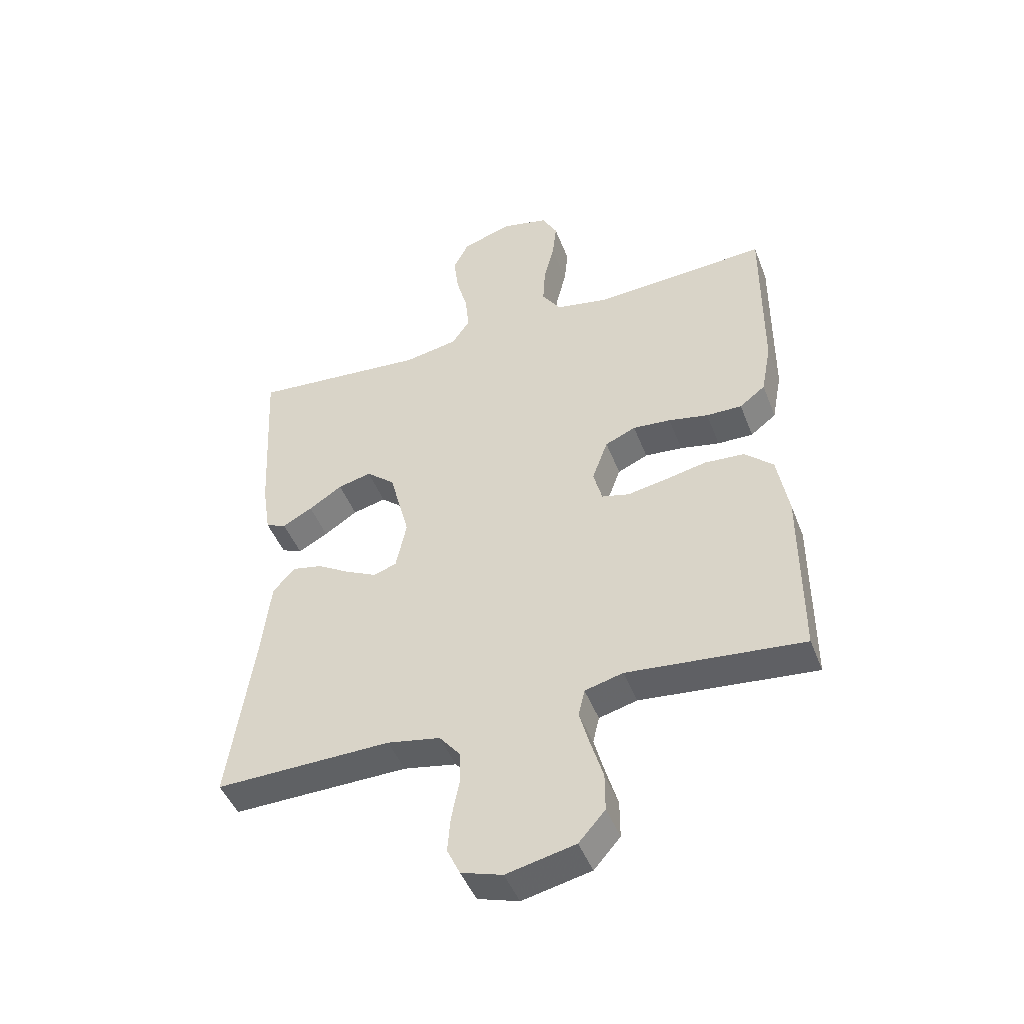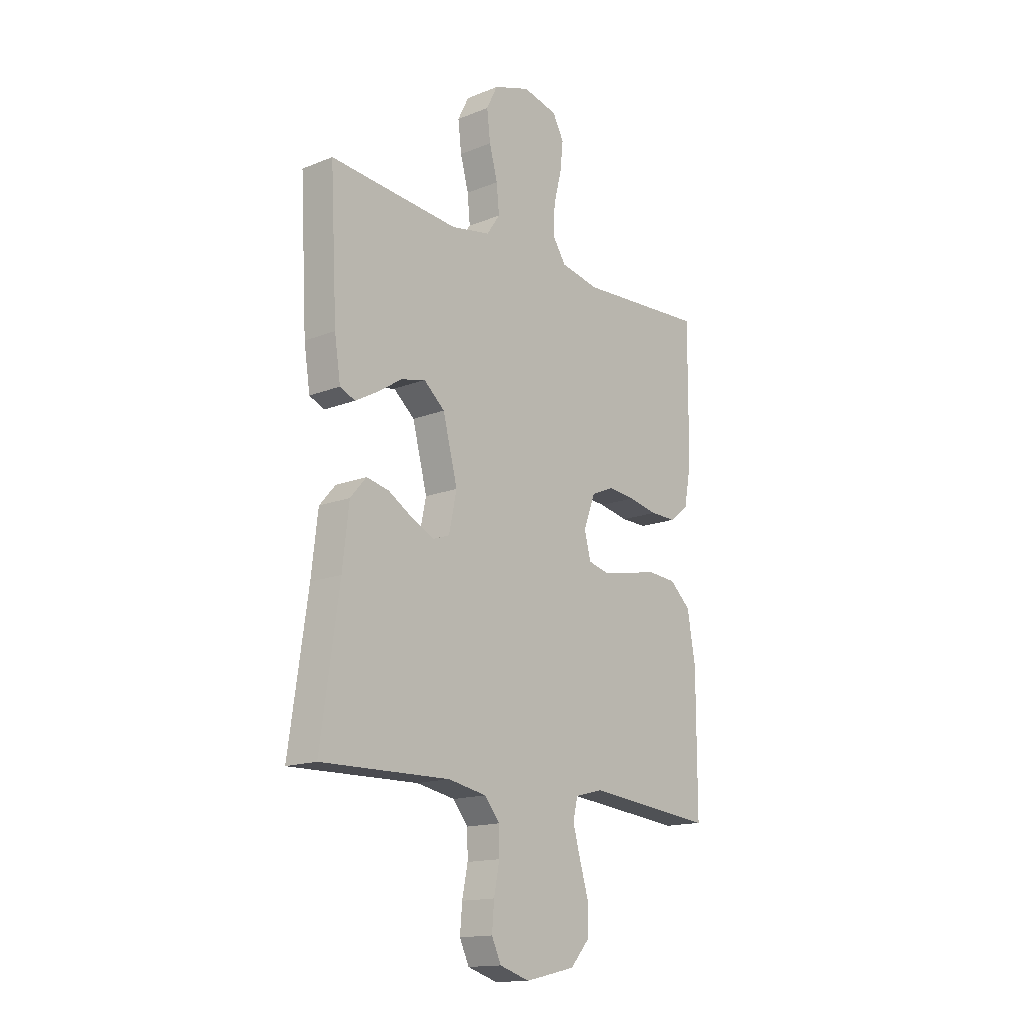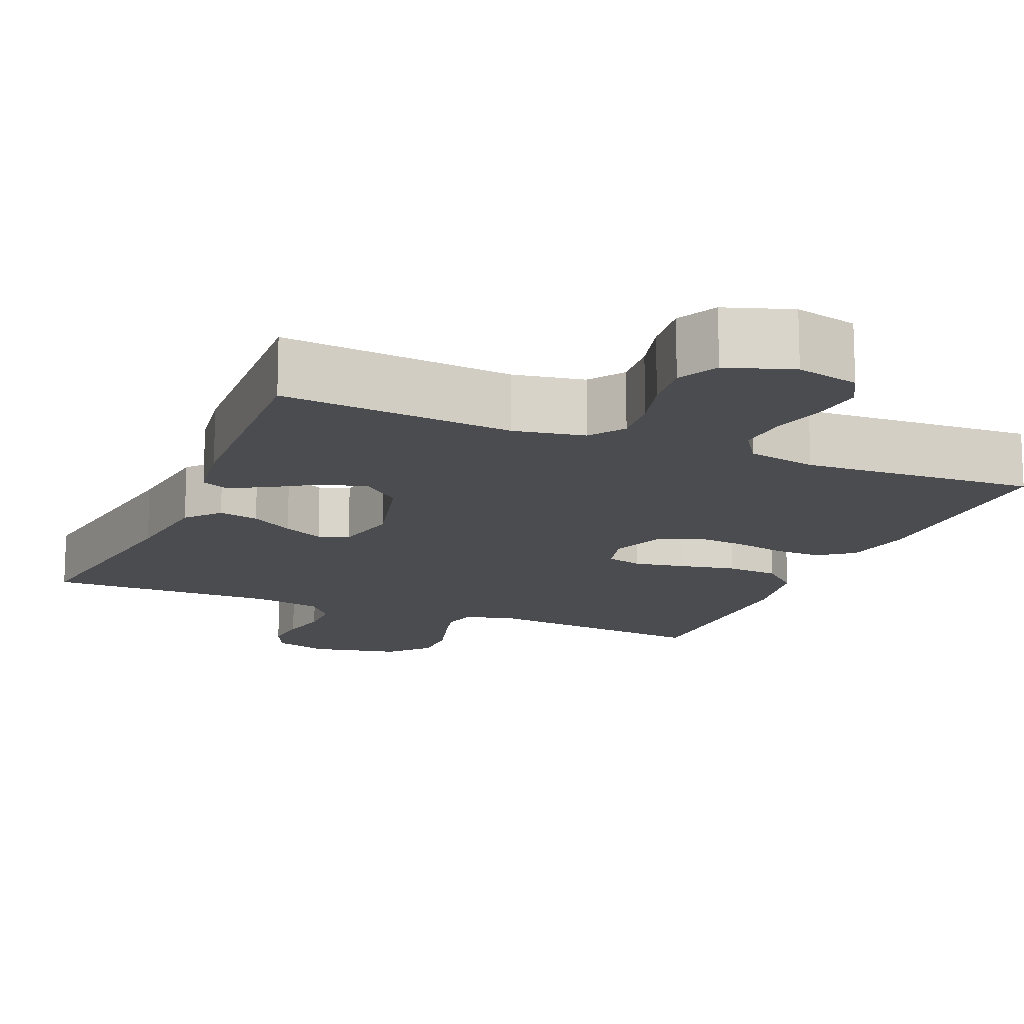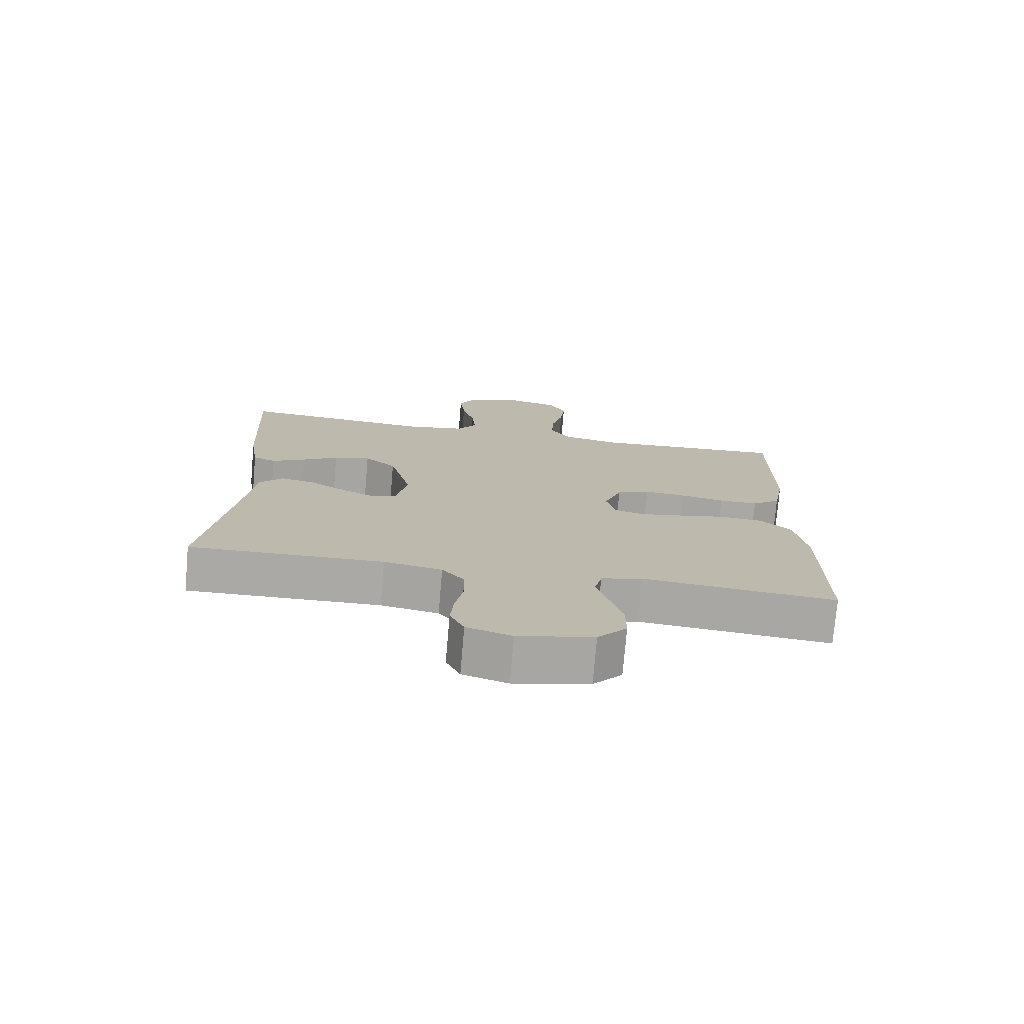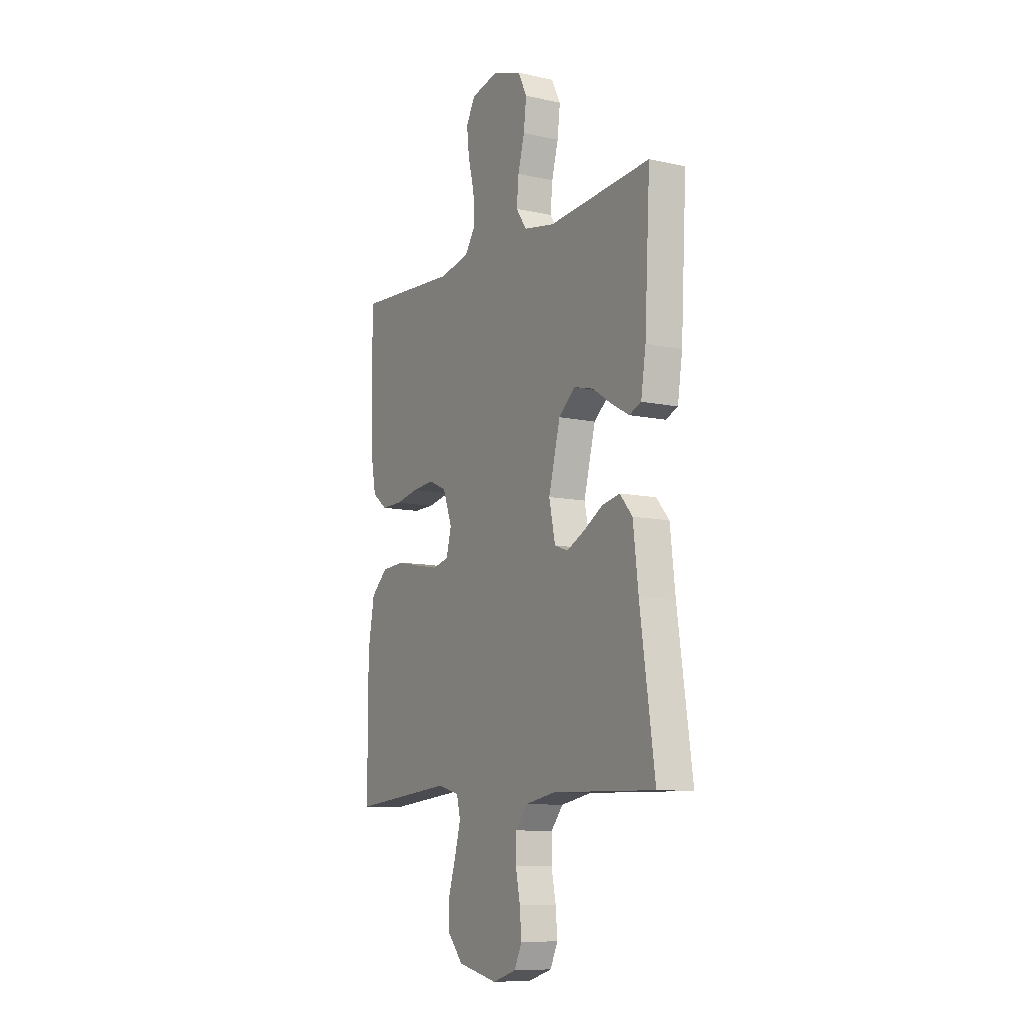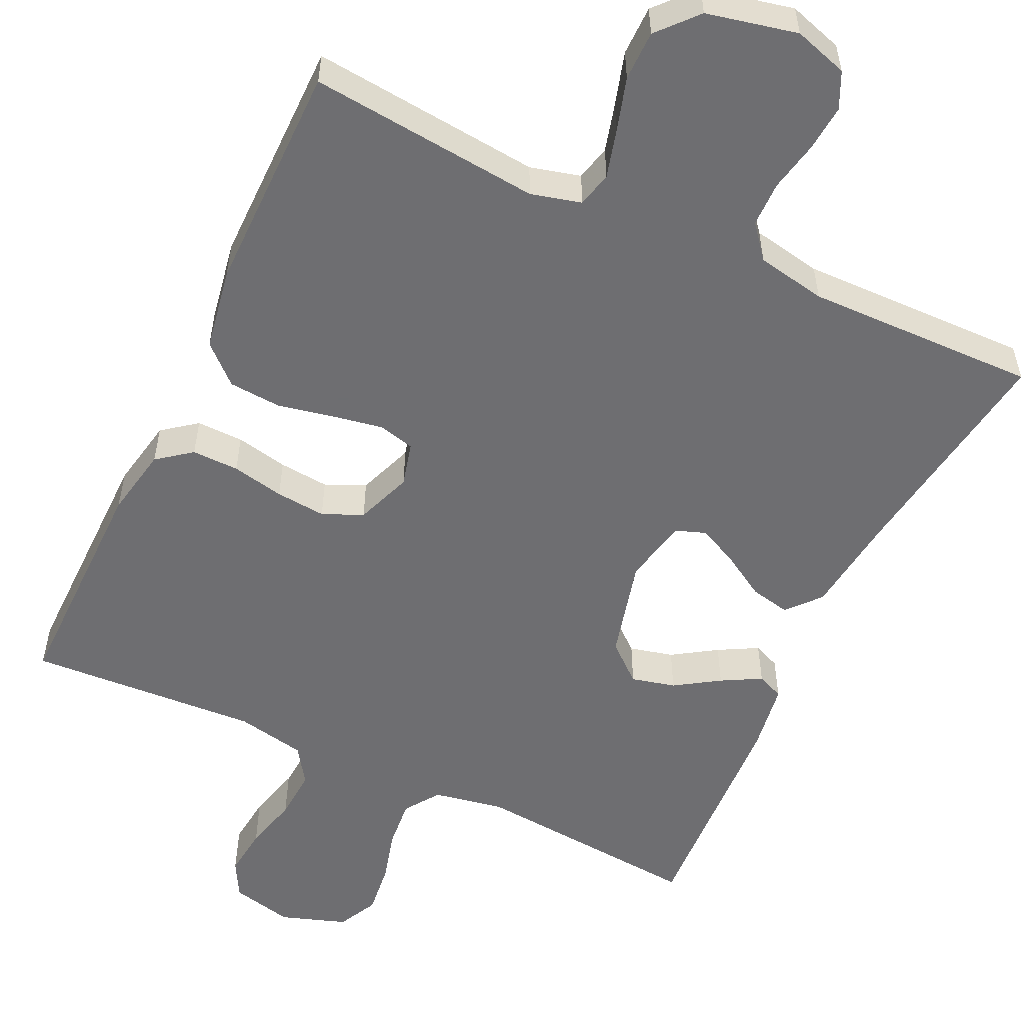
<metadata>
{"format":"obj","ext":"obj","renderer":"f3d","projection":"perspective","resolution":1024,"background":"white","views":[{"elev":-46.4,"azim":20.6,"up":"+Z"},{"elev":-15.4,"azim":-49.8,"up":"+Z"},{"elev":-14.8,"azim":-23.0,"up":"+Y"},{"elev":-75.3,"azim":-4.9,"up":"+Z"},{"elev":-9.7,"azim":-119.9,"up":"+Z"},{"elev":-54.4,"azim":154.7,"up":"+Y"}]}
</metadata>
<code>
v -0.5 0.07 0.5
v -0.2 0.07 0.474
v -0.109 0.07 0.491
v -0.078 0.07 0.536
v -0.084 0.07 0.599
v -0.103 0.07 0.669
v -0.111 0.07 0.736
v -0.085 0.07 0.788
v 0 0.07 0.817
v 0.081 0.07 0.798
v 0.107 0.07 0.75
v 0.1 0.07 0.685
v 0.082 0.07 0.614
v 0.078 0.07 0.548
v 0.11 0.07 0.5
v 0.2 0.07 0.482
v 0.5 0.07 0.5
v 0.498 0.07 0.2
v 0.481 0.07 0.109
v 0.437 0.07 0.075
v 0.376 0.07 0.076
v 0.308 0.07 0.09
v 0.243 0.07 0.096
v 0.191 0.07 0.073
v 0.164 0.07 0
v 0.179 0.07 -0.057
v 0.226 0.07 -0.069
v 0.292 0.07 -0.057
v 0.364 0.07 -0.042
v 0.432 0.07 -0.047
v 0.481 0.07 -0.092
v 0.5 0.07 -0.2
v 0.5 0.07 -0.5
v 0.2 0.07 -0.47
v 0.135 0.07 -0.487
v 0.124 0.07 -0.533
v 0.141 0.07 -0.595
v 0.162 0.07 -0.665
v 0.162 0.07 -0.73
v 0.117 0.07 -0.781
v 0 0.07 -0.807
v -0.07 0.07 -0.785
v -0.092 0.07 -0.738
v -0.087 0.07 -0.678
v -0.074 0.07 -0.613
v -0.075 0.07 -0.554
v -0.11 0.07 -0.511
v -0.2 0.07 -0.494
v -0.5 0.07 -0.5
v -0.457 0.07 -0.2
v -0.442 0.07 -0.071
v -0.405 0.07 -0.028
v -0.353 0.07 -0.039
v -0.297 0.07 -0.073
v -0.244 0.07 -0.099
v -0.205 0.07 -0.085
v -0.187 0.07 0
v -0.221 0.07 0.131
v -0.27 0.07 0.173
v -0.327 0.07 0.159
v -0.384 0.07 0.122
v -0.435 0.07 0.094
v -0.47 0.07 0.109
v -0.484 0.07 0.2
v -0.5 0 0.5
v -0.2 0 0.474
v -0.109 0 0.491
v -0.078 0 0.536
v -0.084 0 0.599
v -0.103 0 0.669
v -0.111 0 0.736
v -0.085 0 0.788
v 0 0 0.817
v 0.081 0 0.798
v 0.107 0 0.75
v 0.1 0 0.685
v 0.082 0 0.614
v 0.078 0 0.548
v 0.11 0 0.5
v 0.2 0 0.482
v 0.5 0 0.5
v 0.498 0 0.2
v 0.481 0 0.109
v 0.437 0 0.075
v 0.376 0 0.076
v 0.308 0 0.09
v 0.243 0 0.096
v 0.191 0 0.073
v 0.164 0 0
v 0.179 0 -0.057
v 0.226 0 -0.069
v 0.292 0 -0.057
v 0.364 0 -0.042
v 0.432 0 -0.047
v 0.481 0 -0.092
v 0.5 0 -0.2
v 0.5 0 -0.5
v 0.2 0 -0.47
v 0.135 0 -0.487
v 0.124 0 -0.533
v 0.141 0 -0.595
v 0.162 0 -0.665
v 0.162 0 -0.73
v 0.117 0 -0.781
v 0 0 -0.807
v -0.07 0 -0.785
v -0.092 0 -0.738
v -0.087 0 -0.678
v -0.074 0 -0.613
v -0.075 0 -0.554
v -0.11 0 -0.511
v -0.2 0 -0.494
v -0.5 0 -0.5
v -0.457 0 -0.2
v -0.442 0 -0.071
v -0.405 0 -0.028
v -0.353 0 -0.039
v -0.297 0 -0.073
v -0.244 0 -0.099
v -0.205 0 -0.085
v -0.187 0 0
v -0.221 0 0.131
v -0.27 0 0.173
v -0.327 0 0.159
v -0.384 0 0.122
v -0.435 0 0.094
v -0.47 0 0.109
v -0.484 0 0.2
f 64 1 2
f 63 64 2
f 62 63 2
f 61 62 2
f 60 61 2
f 59 60 2 3
f 58 59 3 4
f 57 58 4
f 52 53 54
f 51 52 54
f 50 51 54
f 50 54 55
f 49 50 55
f 48 49 55
f 47 48 55 56
f 43 44 45
f 42 43 45
f 41 42 45
f 40 41 45
f 39 40 45
f 38 39 45
f 37 38 45
f 36 37 45 46
f 47 56 57
f 46 47 57
f 36 46 57
f 35 36 57
f 32 33 34
f 31 32 34
f 30 31 34
f 29 30 34
f 28 29 34
f 20 21 22
f 19 20 22
f 18 19 22
f 17 18 22
f 16 17 22
f 15 16 22 23
f 14 15 23 24
f 11 12 13
f 10 11 13
f 9 10 13
f 8 9 13
f 7 8 13
f 6 7 13
f 5 6 13
f 4 5 13 14
f 14 24 25
f 4 14 25
f 57 4 25
f 27 28 34 35
f 26 27 35 57
f 25 26 57
f 66 65 128
f 66 128 127
f 66 127 126
f 66 126 125
f 66 125 124
f 67 66 124 123
f 68 67 123 122
f 68 122 121
f 118 117 116
f 118 116 115
f 118 115 114
f 119 118 114
f 119 114 113
f 119 113 112
f 120 119 112 111
f 109 108 107
f 109 107 106
f 109 106 105
f 109 105 104
f 109 104 103
f 109 103 102
f 109 102 101
f 110 109 101 100
f 121 120 111
f 121 111 110
f 121 110 100
f 121 100 99
f 98 97 96
f 98 96 95
f 98 95 94
f 98 94 93
f 98 93 92
f 86 85 84
f 86 84 83
f 86 83 82
f 86 82 81
f 86 81 80
f 87 86 80 79
f 88 87 79 78
f 77 76 75
f 77 75 74
f 77 74 73
f 77 73 72
f 77 72 71
f 77 71 70
f 77 70 69
f 78 77 69 68
f 89 88 78
f 89 78 68
f 89 68 121
f 99 98 92 91
f 121 99 91 90
f 121 90 89
f 1 65 66 2
f 2 66 67 3
f 3 67 68 4
f 4 68 69 5
f 5 69 70 6
f 6 70 71 7
f 7 71 72 8
f 8 72 73 9
f 9 73 74 10
f 10 74 75 11
f 11 75 76 12
f 12 76 77 13
f 13 77 78 14
f 14 78 79 15
f 15 79 80 16
f 16 80 81 17
f 17 81 82 18
f 18 82 83 19
f 19 83 84 20
f 20 84 85 21
f 21 85 86 22
f 22 86 87 23
f 23 87 88 24
f 24 88 89 25
f 25 89 90 26
f 26 90 91 27
f 27 91 92 28
f 28 92 93 29
f 29 93 94 30
f 30 94 95 31
f 31 95 96 32
f 32 96 97 33
f 33 97 98 34
f 34 98 99 35
f 35 99 100 36
f 36 100 101 37
f 37 101 102 38
f 38 102 103 39
f 39 103 104 40
f 40 104 105 41
f 41 105 106 42
f 42 106 107 43
f 43 107 108 44
f 44 108 109 45
f 45 109 110 46
f 46 110 111 47
f 47 111 112 48
f 48 112 113 49
f 49 113 114 50
f 50 114 115 51
f 51 115 116 52
f 52 116 117 53
f 53 117 118 54
f 54 118 119 55
f 55 119 120 56
f 56 120 121 57
f 57 121 122 58
f 58 122 123 59
f 59 123 124 60
f 60 124 125 61
f 61 125 126 62
f 62 126 127 63
f 63 127 128 64
f 64 128 65 1

</code>
